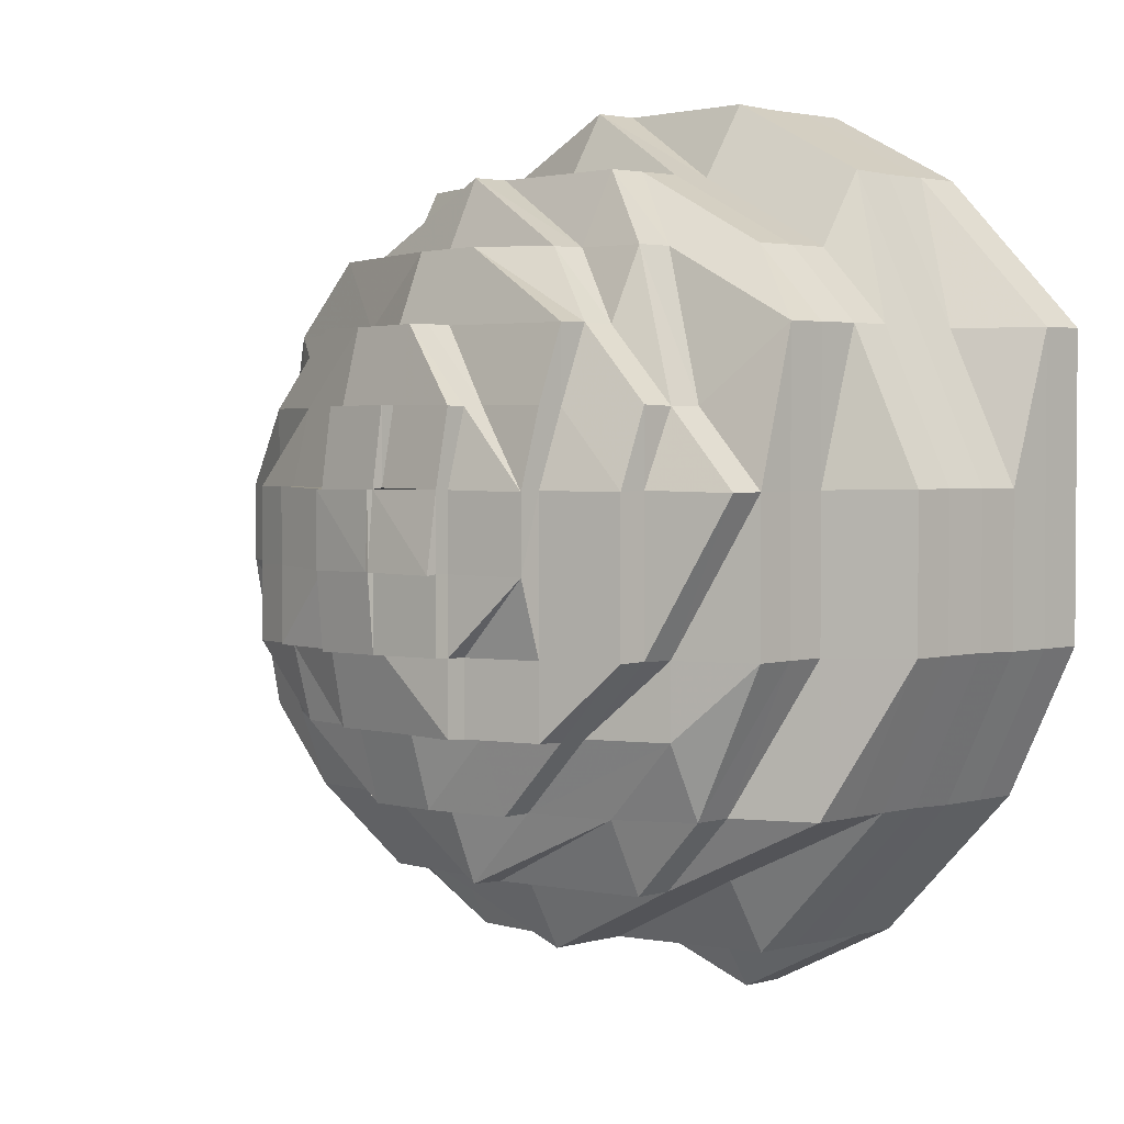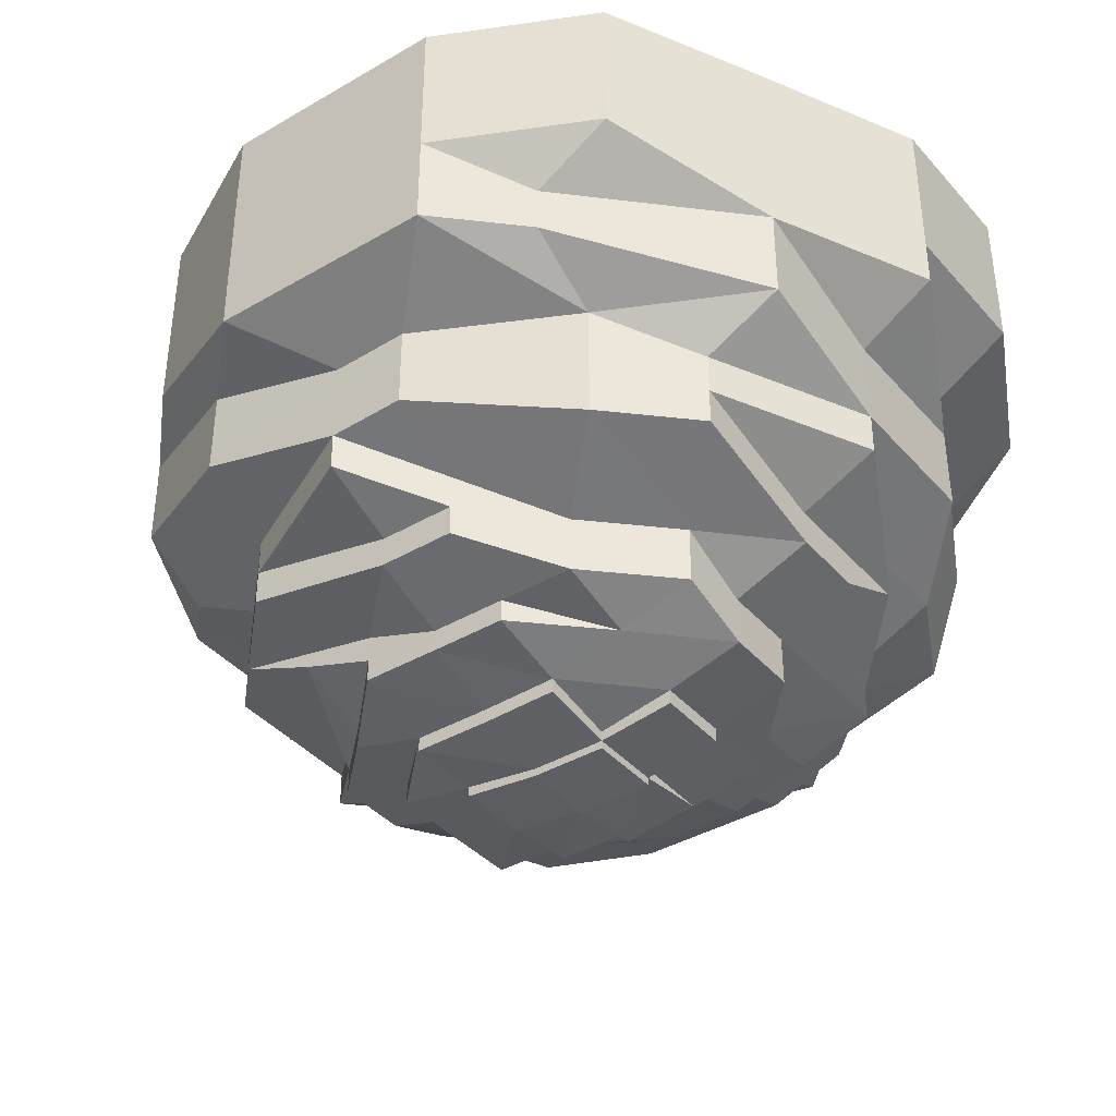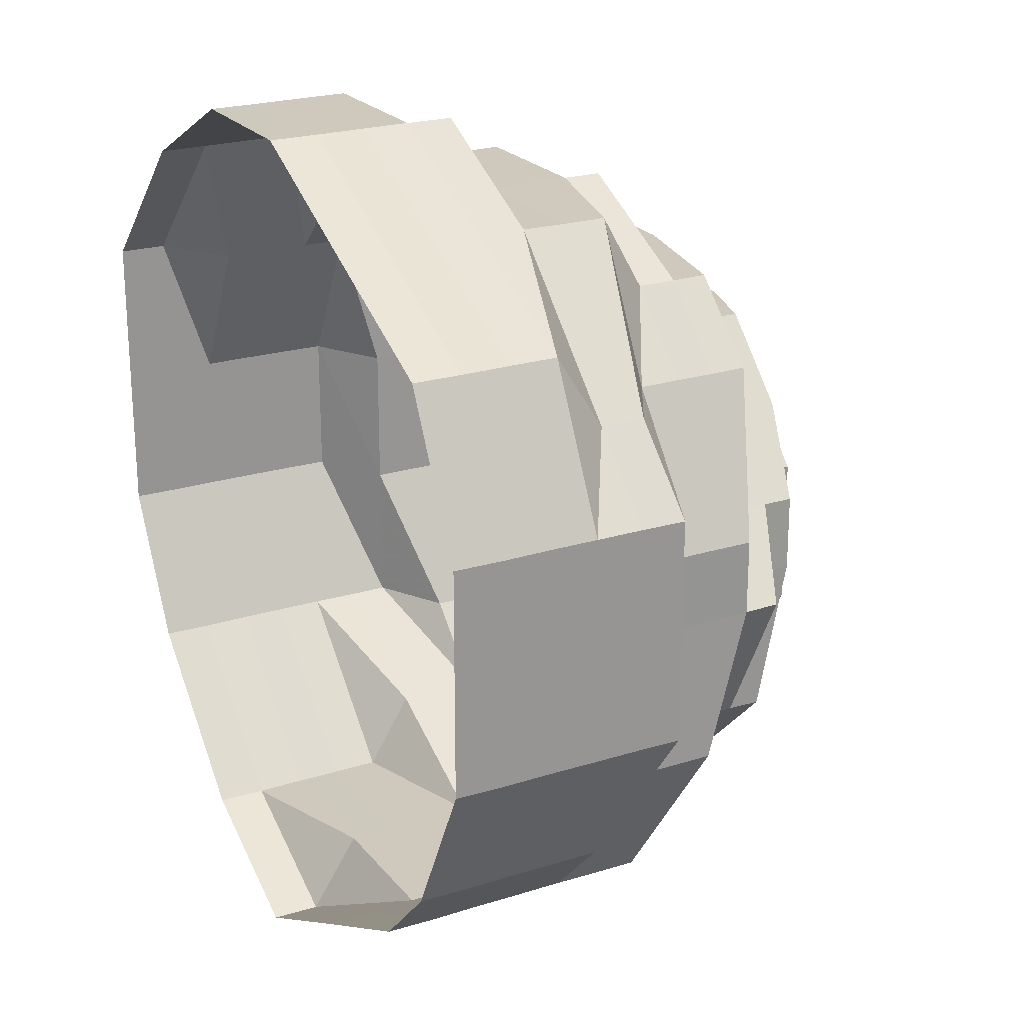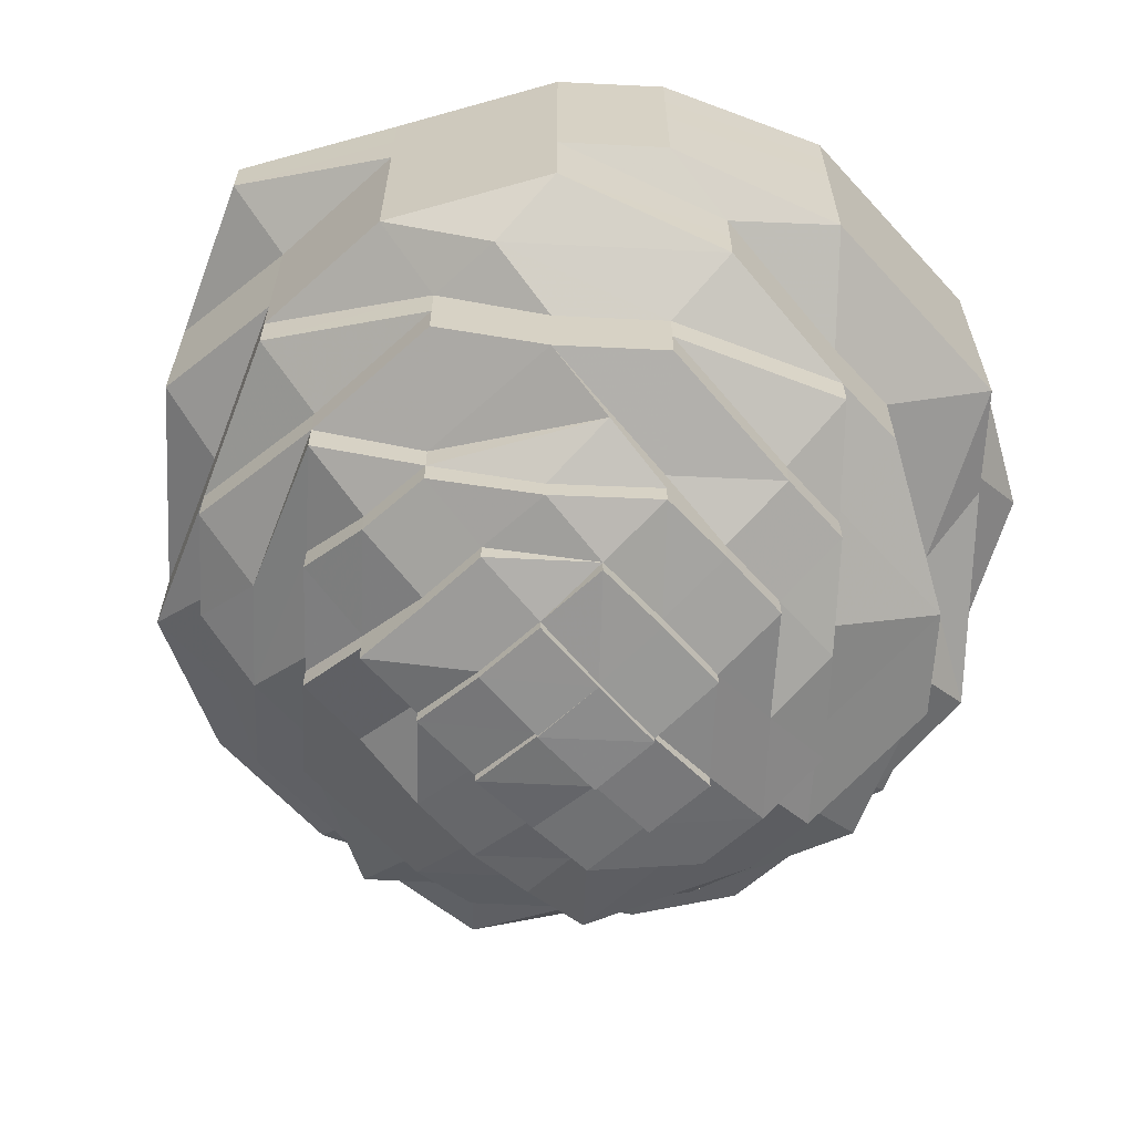
<metadata>
{"format":"obj","ext":"obj","renderer":"f3d","projection":"perspective","resolution":1024,"background":"white","views":[{"elev":2.6,"azim":-133.6,"up":"+Y"},{"elev":-39.1,"azim":126.3,"up":"+Z"},{"elev":22.6,"azim":61.6,"up":"+Y"},{"elev":-63.1,"azim":42.4,"up":"+Z"}]}
</metadata>
<code>
o 4583
v 2162 1865 9.4
v 2162 1865 9.4
v 2162 1865 9.393
v 2162 1865 9.393
v 2162 1865 9.4
v 2162 1865 9.393
v 2162 1865 9.4
v 2162 1865 9.393
v 2162 1865 9.4
v 2162 1865 9.393
v 2162 1865 9.4
v 2162 1865 9.387
v 2162 1865 9.393
v 2162 1865 9.4
v 2162 1865 9.387
v 2162 1865 9.387
v 2162 1865 9.393
v 2162 1865 9.4
v 2162 1865 9.387
v 2162 1865 9.393
v 2162 1865 9.4
v 2162 1865 9.387
v 2162 1865 9.393
v 2162 1865 9.4
v 2162 1865 9.387
v 2162 1865 9.393
v 2162 1865 9.4
v 2162 1865 9.387
v 2162 1865 9.393
v 2162 1865 9.4
v 2162 1865 9.387
v 2162 1865 9.393
v 2162 1865 9.4
v 2162 1865 9.387
v 2162 1865 9.393
v 2162 1865 9.4
v 2162 1865 9.387
v 2162 1865 9.393
v 2162 1865 9.4
v 2162 1865 9.387
v 2162 1865 9.393
v 2162 1865 9.4
v 2162 1865 9.387
v 2162 1865 9.393
v 2162 1865 9.387
v 2162 1865 9.387
v 2162 1865 9.387
v 2162 1865 9.381
v 2162 1865 9.387
v 2162 1865 9.381
v 2162 1865 9.381
v 2162 1865 9.381
v 2162 1865 9.381
v 2162 1865 9.374
v 2162 1865 9.381
v 2162 1865 9.374
v 2162 1865 9.374
v 2162 1865 9.381
v 2162 1865 9.374
v 2162 1865 9.381
v 2162 1865 9.374
v 2162 1865 9.381
v 2162 1865 9.374
v 2162 1865 9.381
v 2162 1865 9.374
v 2162 1865 9.381
v 2162 1865 9.374
v 2162 1865 9.381
v 2162 1865 9.374
v 2162 1865 9.381
v 2162 1865 9.374
v 2162 1865 9.381
v 2162 1865 9.374
v 2162 1865 9.381
v 2162 1865 9.374
v 2162 1865 9.381
v 2162 1865 9.374
v 2162 1865 9.374
v 2162 1865 9.374
v 2162 1865 9.368
v 2162 1865 9.374
v 2162 1865 9.368
v 2162 1865 9.368
v 2162 1865 9.368
v 2162 1865 9.368
v 2162 1865 9.363
v 2162 1865 9.368
v 2162 1865 9.363
v 2162 1865 9.363
v 2162 1865 9.368
v 2162 1865 9.363
v 2162 1865 9.368
v 2162 1865 9.363
v 2162 1865 9.368
v 2162 1865 9.363
v 2162 1865 9.368
v 2162 1865 9.363
v 2162 1865 9.368
v 2162 1865 9.363
v 2162 1865 9.368
v 2162 1865 9.363
v 2162 1865 9.368
v 2162 1865 9.363
v 2162 1865 9.368
v 2162 1865 9.363
v 2162 1865 9.368
v 2162 1865 9.363
v 2162 1865 9.368
v 2162 1865 9.363
v 2162 1865 9.363
v 2162 1865 9.363
v 2162 1865 9.357
v 2162 1865 9.363
v 2162 1865 9.357
v 2162 1865 9.357
v 2162 1865 9.357
v 2162 1865 9.357
v 2162 1865 9.352
v 2162 1865 9.357
v 2162 1865 9.352
v 2162 1865 9.352
v 2162 1865 9.357
v 2162 1865 9.352
v 2162 1865 9.357
v 2162 1865 9.352
v 2162 1865 9.357
v 2162 1865 9.352
v 2162 1865 9.357
v 2162 1865 9.352
v 2162 1865 9.357
v 2162 1865 9.352
v 2162 1865 9.357
v 2162 1865 9.352
v 2162 1865 9.357
v 2162 1865 9.352
v 2162 1865 9.357
v 2162 1865 9.352
v 2162 1865 9.357
v 2162 1865 9.352
v 2162 1865 9.357
v 2162 1865 9.352
v 2162 1865 9.352
v 2162 1865 9.352
v 2162 1865 9.347
v 2162 1865 9.352
v 2162 1865 9.347
v 2162 1865 9.347
v 2162 1865 9.347
v 2162 1865 9.347
v 2162 1865 9.343
v 2162 1865 9.347
v 2162 1865 9.343
v 2162 1865 9.343
v 2162 1865 9.347
v 2162 1865 9.343
v 2162 1865 9.339
v 2162 1865 9.347
v 2162 1865 9.343
v 2162 1865 9.339
v 2162 1865 9.339
v 2162 1865 9.335
v 2162 1865 9.335
v 2162 1865 9.339
v 2162 1865 9.335
v 2162 1865 9.332
v 2162 1865 9.339
v 2162 1865 9.335
v 2162 1865 9.332
v 2162 1865 9.332
v 2162 1865 9.339
v 2162 1865 9.335
v 2162 1865 9.335
v 2162 1865 9.335
v 2162 1865 9.339
v 2162 1865 9.335
v 2162 1865 9.332
v 2162 1865 9.332
v 2162 1865 9.335
v 2162 1865 9.332
v 2162 1865 9.33
v 2162 1865 9.332
v 2162 1865 9.33
v 2162 1865 9.33
v 2162 1865 9.328
v 2162 1865 9.33
v 2162 1865 9.339
v 2162 1865 9.335
v 2162 1865 9.343
v 2162 1865 9.347
v 2162 1865 9.343
v 2162 1865 9.347
v 2162 1865 9.339
v 2162 1865 9.343
v 2162 1865 9.347
v 2162 1865 9.335
v 2162 1865 9.332
v 2162 1865 9.347
v 2162 1865 9.343
v 2162 1865 9.347
v 2162 1865 9.343
v 2162 1865 9.343
v 2162 1865 9.339
v 2162 1865 9.343
v 2162 1865 9.347
v 2162 1865 9.343
v 2162 1865 9.347
v 2162 1865 9.339
v 2162 1865 9.347
v 2162 1865 9.343
v 2162 1865 9.343
v 2162 1865 9.343
v 2162 1865 9.339
v 2162 1865 9.343
v 2162 1865 9.339
v 2162 1865 9.339
v 2162 1865 9.335
v 2162 1865 9.339
v 2162 1865 9.335
v 2162 1865 9.335
v 2162 1865 9.332
v 2162 1865 9.335
v 2162 1865 9.339
v 2162 1865 9.343
v 2162 1865 9.339
v 2162 1865 9.335
v 2162 1865 9.335
v 2162 1865 9.332
v 2162 1865 9.332
v 2162 1865 9.332
v 2162 1865 9.332
v 2162 1865 9.33
v 2162 1865 9.33
v 2162 1865 9.332
v 2162 1865 9.328
v 2162 1865 9.328
v 2162 1865 9.33
v 2162 1865 9.33
v 2162 1865 9.328
v 2162 1865 9.33
v 2162 1865 9.328
v 2162 1865 9.33
v 2162 1865 9.328
v 2162 1865 9.328
v 2162 1865 9.33
v 2162 1865 9.33
v 2162 1865 9.328
v 2162 1865 9.328
v 2162 1865 9.326
v 2162 1865 9.328
v 2162 1865 9.326
v 2162 1865 9.328
v 2162 1865 9.328
v 2162 1865 9.328
v 2162 1865 9.332
v 2162 1865 9.332
v 2162 1865 9.33
v 2162 1865 9.335
v 2162 1865 9.339
v 2162 1865 9.332
v 2162 1865 9.335
v 2162 1865 9.339
v 2162 1865 9.33
v 2162 1865 9.328
v 2162 1865 9.332
v 2162 1865 9.33
v 2162 1865 9.328
v 2162 1865 9.328
v 2162 1865 9.33
v 2162 1865 9.328
v 2162 1865 9.332
v 2162 1865 9.335
v 2162 1865 9.332
v 2162 1865 9.339
v 2162 1865 9.335
v 2162 1865 9.332
v 2162 1865 9.332
v 2162 1865 9.33
v 2162 1865 9.33
v 2162 1865 9.33
v 2162 1865 9.33
v 2162 1865 9.332
v 2162 1865 9.328
v 2162 1865 9.328
v 2162 1865 9.328
v 2162 1865 9.328
v 2162 1865 9.326
v 2162 1865 9.326
v 2162 1865 9.328
v 2162 1865 9.326
v 2162 1865 9.328
v 2162 1865 9.33
v 2162 1865 9.325
v 2162 1865 9.325
v 2162 1865 9.326
v 2162 1865 9.326
v 2162 1865 9.325
v 2162 1865 9.326
v 2162 1865 9.326
v 2162 1865 9.325
v 2162 1865 9.326
v 2162 1865 9.325
v 2162 1865 9.326
v 2162 1865 9.325
v 2162 1865 9.328
v 2162 1865 9.326
v 2162 1865 9.328
v 2162 1865 9.326
v 2162 1865 9.326
v 2162 1865 9.325
v 2162 1865 9.328
v 2162 1865 9.328
v 2162 1865 9.326
v 2162 1865 9.326
v 2162 1865 9.33
v 2162 1865 9.332
v 2162 1865 9.33
v 2162 1865 9.33
v 2162 1865 9.328
v 2162 1865 9.328
v 2162 1865 9.328
v 2162 1865 9.326
v 2162 1865 9.33
v 2162 1865 9.33
v 2162 1865 9.328
v 2162 1865 9.328
v 2162 1865 9.332
v 2162 1865 9.33
v 2162 1865 9.33
v 2162 1865 9.328
v 2162 1865 9.328
v 2162 1865 9.326
v 2162 1865 9.328
v 2162 1865 9.328
v 2162 1865 9.328
v 2162 1865 9.33
v 2162 1865 9.326
v 2162 1865 9.328
v 2162 1865 9.326
v 2162 1865 9.328
v 2162 1865 9.326
v 2162 1865 9.326
v 2162 1865 9.326
v 2162 1865 9.326
v 2162 1865 9.326
v 2162 1865 9.326
v 2162 1865 9.326
v 2162 1865 9.328
v 2162 1865 9.325
v 2162 1865 9.326
v 2162 1865 9.325
v 2162 1865 9.325
v 2162 1865 9.325
v 2162 1865 9.325
v 2162 1865 9.325
v 2162 1865 9.325
v 2162 1865 9.325
v 2162 1865 9.325
v 2162 1865 9.325
v 2162 1865 9.325
f 1 2 3
f 3 2 4
f 2 5 4
f 6 1 3
f 7 1 6
f 4 5 8
f 5 9 8
f 10 7 6
f 11 7 10
f 6 3 12
f 13 11 10
f 14 11 13
f 10 6 15
f 15 6 12
f 13 10 16
f 16 10 15
f 17 14 13
f 18 14 17
f 19 13 16
f 17 13 19
f 20 18 17
f 21 18 20
f 22 17 19
f 20 17 22
f 23 21 20
f 24 21 23
f 25 20 22
f 23 20 25
f 26 24 23
f 27 24 26
f 28 23 25
f 26 23 28
f 29 27 26
f 30 27 29
f 31 26 28
f 29 26 31
f 32 30 29
f 33 30 32
f 34 29 31
f 32 29 34
f 35 33 32
f 36 33 35
f 37 32 34
f 35 32 37
f 38 36 35
f 39 36 38
f 40 35 37
f 38 35 40
f 41 39 38
f 42 39 41
f 43 38 40
f 41 38 43
f 44 42 41
f 9 42 44
f 8 9 44
f 44 41 45
f 45 41 43
f 8 44 46
f 46 44 45
f 47 8 46
f 4 8 47
f 46 45 48
f 49 4 47
f 3 4 49
f 12 3 49
f 47 46 50
f 50 46 48
f 49 47 51
f 51 47 50
f 12 49 52
f 52 49 51
f 53 12 52
f 15 12 53
f 52 51 54
f 55 15 53
f 16 15 55
f 53 52 56
f 56 52 54
f 55 53 57
f 57 53 56
f 58 16 55
f 19 16 58
f 59 55 57
f 58 55 59
f 60 19 58
f 22 19 60
f 61 58 59
f 60 58 61
f 62 22 60
f 25 22 62
f 63 60 61
f 62 60 63
f 64 25 62
f 28 25 64
f 65 62 63
f 64 62 65
f 66 28 64
f 31 28 66
f 67 64 65
f 66 64 67
f 68 31 66
f 34 31 68
f 69 66 67
f 68 66 69
f 70 34 68
f 37 34 70
f 71 68 69
f 70 68 71
f 72 37 70
f 40 37 72
f 73 70 71
f 72 70 73
f 74 40 72
f 43 40 74
f 75 72 73
f 74 72 75
f 76 43 74
f 45 43 76
f 48 45 76
f 76 74 77
f 77 74 75
f 48 76 78
f 78 76 77
f 79 48 78
f 50 48 79
f 78 77 80
f 81 50 79
f 51 50 81
f 54 51 81
f 79 78 82
f 82 78 80
f 81 79 83
f 83 79 82
f 54 81 84
f 84 81 83
f 85 54 84
f 56 54 85
f 84 83 86
f 87 56 85
f 57 56 87
f 85 84 88
f 88 84 86
f 87 85 89
f 89 85 88
f 90 57 87
f 59 57 90
f 91 87 89
f 90 87 91
f 92 59 90
f 61 59 92
f 93 90 91
f 92 90 93
f 94 61 92
f 63 61 94
f 95 92 93
f 94 92 95
f 96 63 94
f 65 63 96
f 97 94 95
f 96 94 97
f 98 65 96
f 67 65 98
f 99 96 97
f 98 96 99
f 100 67 98
f 69 67 100
f 101 98 99
f 100 98 101
f 102 69 100
f 71 69 102
f 103 100 101
f 102 100 103
f 104 71 102
f 73 71 104
f 105 102 103
f 104 102 105
f 106 73 104
f 75 73 106
f 107 104 105
f 106 104 107
f 108 75 106
f 77 75 108
f 80 77 108
f 108 106 109
f 109 106 107
f 80 108 110
f 110 108 109
f 111 80 110
f 82 80 111
f 110 109 112
f 113 82 111
f 83 82 113
f 86 83 113
f 111 110 114
f 114 110 112
f 113 111 115
f 115 111 114
f 86 113 116
f 116 113 115
f 117 86 116
f 88 86 117
f 116 115 118
f 119 88 117
f 89 88 119
f 117 116 120
f 120 116 118
f 119 117 121
f 121 117 120
f 122 89 119
f 91 89 122
f 123 119 121
f 122 119 123
f 124 91 122
f 93 91 124
f 125 122 123
f 124 122 125
f 126 93 124
f 95 93 126
f 127 124 125
f 126 124 127
f 128 95 126
f 97 95 128
f 129 126 127
f 128 126 129
f 130 97 128
f 99 97 130
f 131 128 129
f 130 128 131
f 132 99 130
f 101 99 132
f 133 130 131
f 132 130 133
f 134 101 132
f 103 101 134
f 135 132 133
f 134 132 135
f 136 103 134
f 105 103 136
f 137 134 135
f 136 134 137
f 138 105 136
f 107 105 138
f 139 136 137
f 138 136 139
f 140 107 138
f 109 107 140
f 112 109 140
f 140 138 141
f 141 138 139
f 112 140 142
f 142 140 141
f 143 112 142
f 114 112 143
f 142 141 144
f 145 114 143
f 115 114 145
f 118 115 145
f 143 142 146
f 146 142 144
f 145 143 147
f 147 143 146
f 118 145 148
f 148 145 147
f 149 118 148
f 120 118 149
f 148 147 150
f 151 120 149
f 121 120 151
f 149 148 152
f 152 148 150
f 151 149 153
f 153 149 152
f 154 121 151
f 123 121 154
f 155 151 153
f 154 151 155
f 153 152 156
f 157 123 154
f 125 123 157
f 158 154 155
f 157 154 158
f 155 153 159
f 159 153 156
f 156 152 160
f 152 150 160
f 156 160 161
f 162 163 161
f 164 161 165
f 159 166 167
f 168 167 169
f 170 155 159
f 158 155 170
f 170 159 171
f 171 159 172
f 171 172 168
f 173 170 171
f 173 171 168
f 174 158 170
f 174 170 173
f 175 174 173
f 176 173 168
f 175 173 176
f 177 178 176
f 179 176 180
f 176 181 182
f 183 182 184
f 183 176 185
f 186 174 175
f 187 186 175
f 186 188 174
f 188 158 174
f 188 157 158
f 189 157 188
f 189 125 157
f 127 125 189
f 190 189 188
f 190 188 186
f 191 127 189
f 191 189 190
f 129 127 191
f 192 190 186
f 192 186 187
f 193 191 190
f 193 190 192
f 194 129 191
f 194 191 193
f 131 129 194
f 187 195 196
f 197 131 194
f 133 131 197
f 198 194 193
f 197 194 198
f 199 133 197
f 135 133 199
f 200 197 198
f 199 197 200
f 201 200 202
f 203 199 200
f 204 135 199
f 204 199 203
f 137 135 204
f 205 204 203
f 206 137 204
f 206 204 205
f 139 137 206
f 205 203 207
f 208 139 206
f 141 139 208
f 144 141 208
f 208 206 209
f 209 206 205
f 144 208 210
f 210 208 209
f 211 144 210
f 146 144 211
f 209 205 212
f 212 205 207
f 207 213 214
f 215 209 212
f 210 209 215
f 212 207 216
f 217 210 215
f 211 210 217
f 215 212 218
f 218 212 216
f 217 215 219
f 219 215 218
f 219 218 220
f 221 217 219
f 221 219 220
f 222 211 217
f 222 217 221
f 223 211 222
f 223 146 211
f 147 146 223
f 150 147 223
f 150 223 224
f 224 223 222
f 160 150 224
f 225 222 221
f 224 222 225
f 160 224 226
f 226 224 225
f 161 160 226
f 226 225 227
f 161 226 228
f 228 226 227
f 229 161 228
f 227 225 230
f 225 221 230
f 227 230 231
f 232 233 231
f 234 232 235
f 230 221 220
f 231 230 236
f 230 220 236
f 237 236 238
f 238 239 240
f 236 220 241
f 236 241 242
f 243 244 242
f 242 245 246
f 247 243 248
f 248 249 250
f 251 246 250
f 252 253 250
f 220 254 241
f 220 218 254
f 218 216 254
f 254 255 241
f 254 216 255
f 241 255 256
f 216 257 255
f 216 207 257
f 207 258 257
f 255 257 259
f 255 259 256
f 257 258 260
f 257 260 259
f 258 261 260
f 258 200 261
f 200 198 261
f 256 259 262
f 256 262 263
f 259 264 262
f 259 260 264
f 265 256 266
f 266 256 267
f 267 268 269
f 264 270 268
f 260 271 264
f 260 261 271
f 264 271 272
f 261 273 271
f 261 198 273
f 198 193 273
f 273 193 192
f 271 273 274
f 273 192 274
f 271 274 272
f 274 192 187
f 272 274 275
f 274 187 275
f 275 187 276
f 272 275 277
f 275 276 278
f 277 275 278
f 278 196 279
f 280 281 277
f 282 280 283
f 277 278 284
f 262 277 284
f 284 278 285
f 278 183 285
f 283 285 286
f 286 285 287
f 285 288 289
f 290 291 288
f 292 289 293
f 294 295 292
f 296 297 292
f 298 297 299
f 299 300 301
f 297 302 303
f 302 304 305
f 306 304 307
f 308 305 309
f 310 306 308
f 311 310 308
f 312 311 313
f 314 315 316
f 317 316 318
f 318 316 319
f 319 320 321
f 168 229 316
f 316 229 322
f 322 323 320
f 316 322 324
f 324 322 325
f 229 228 322
f 228 326 323
f 322 228 327
f 327 328 329
f 330 329 331
f 332 333 331
f 334 335 333
f 336 337 338
f 337 339 340
f 341 339 342
f 338 342 293
f 336 343 293
f 344 345 293
f 346 347 345
f 348 349 350
f 351 350 352
f 353 354 352
f 355 356 357
f 358 355 359

</code>
